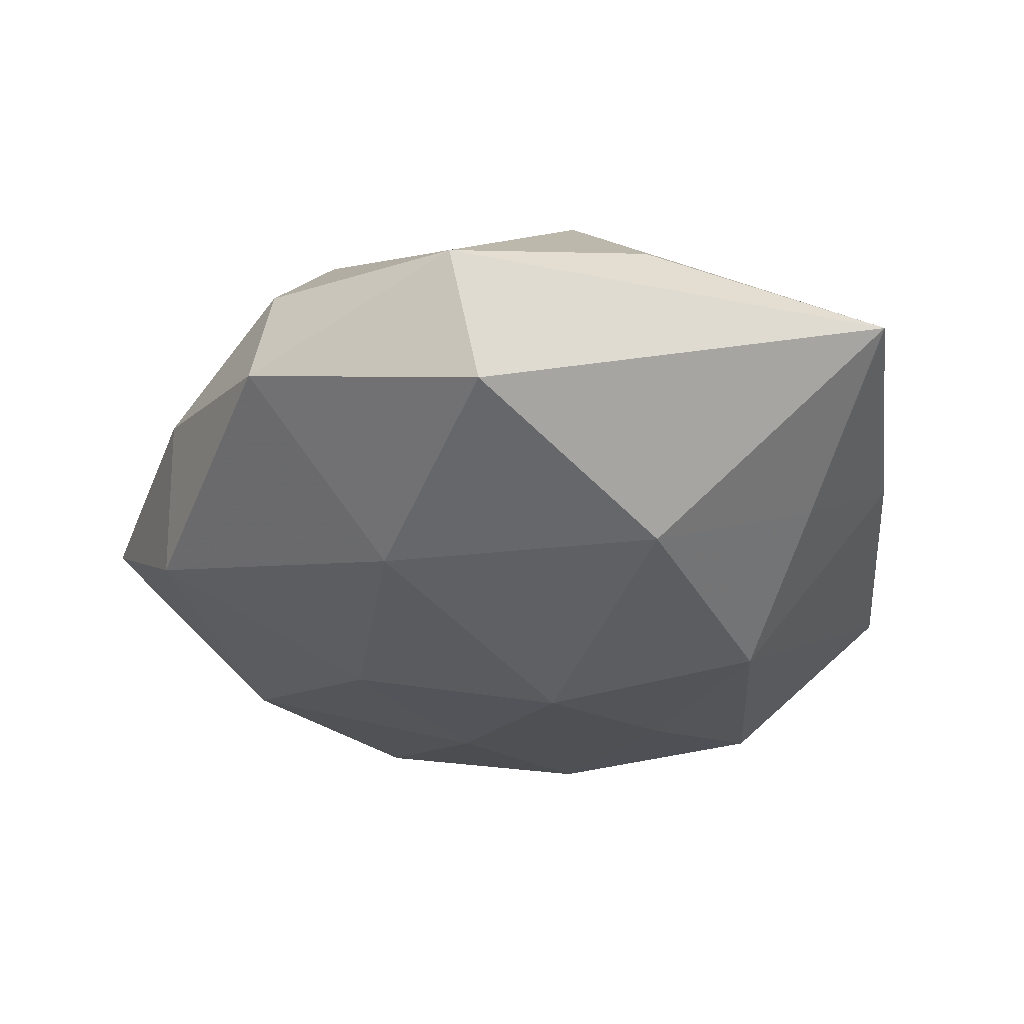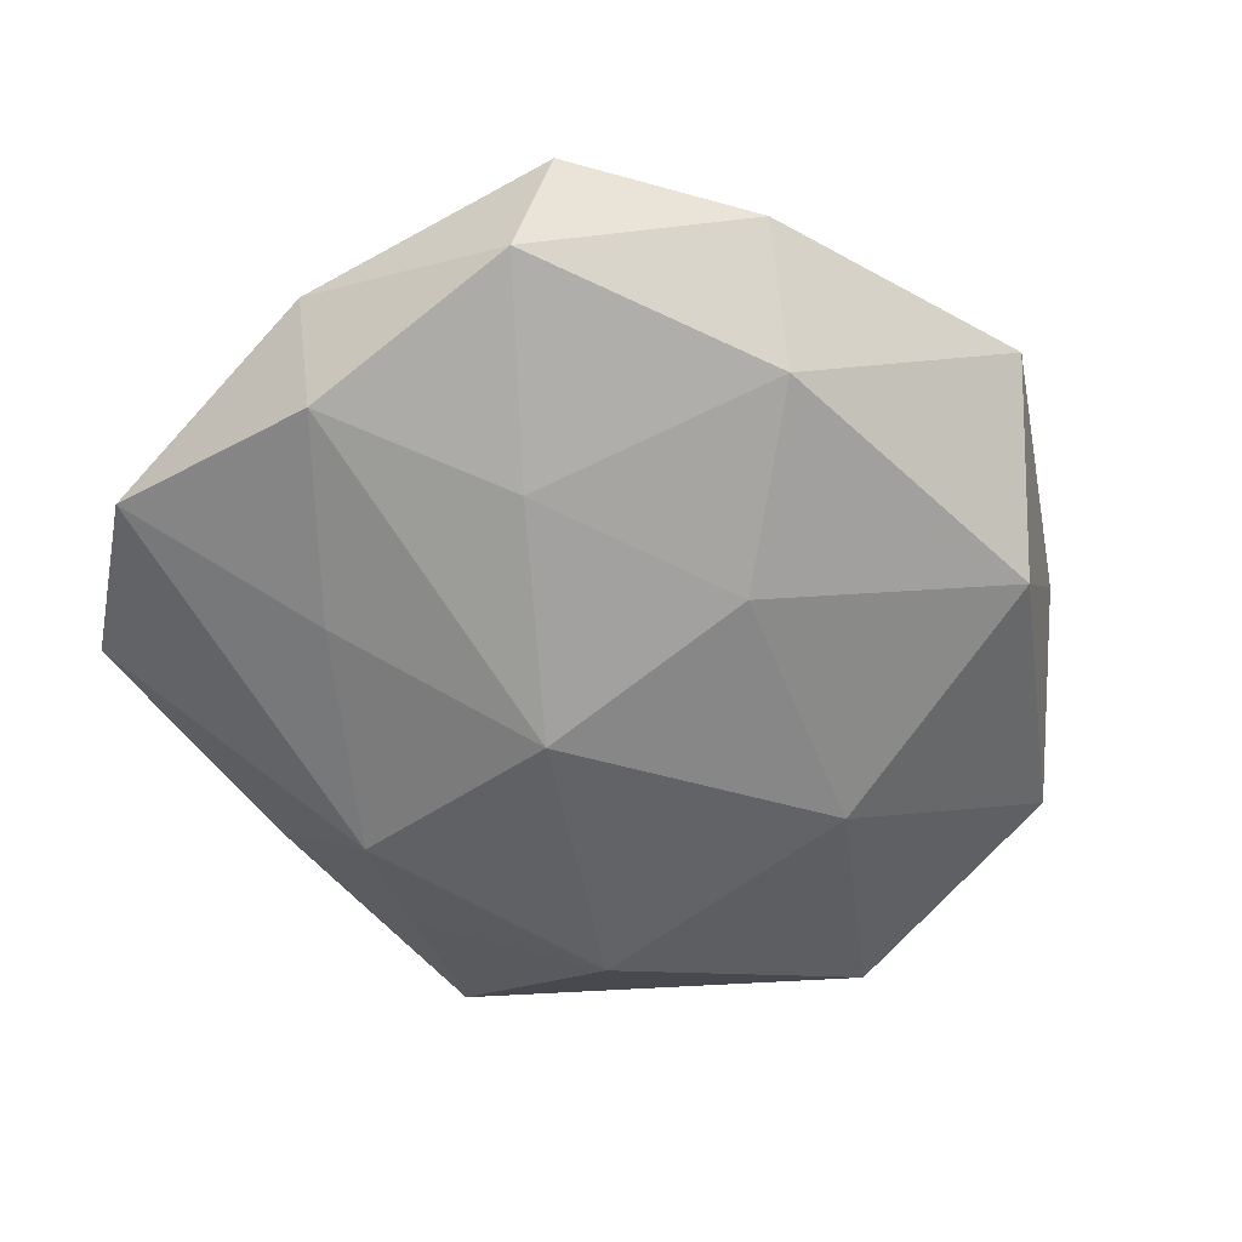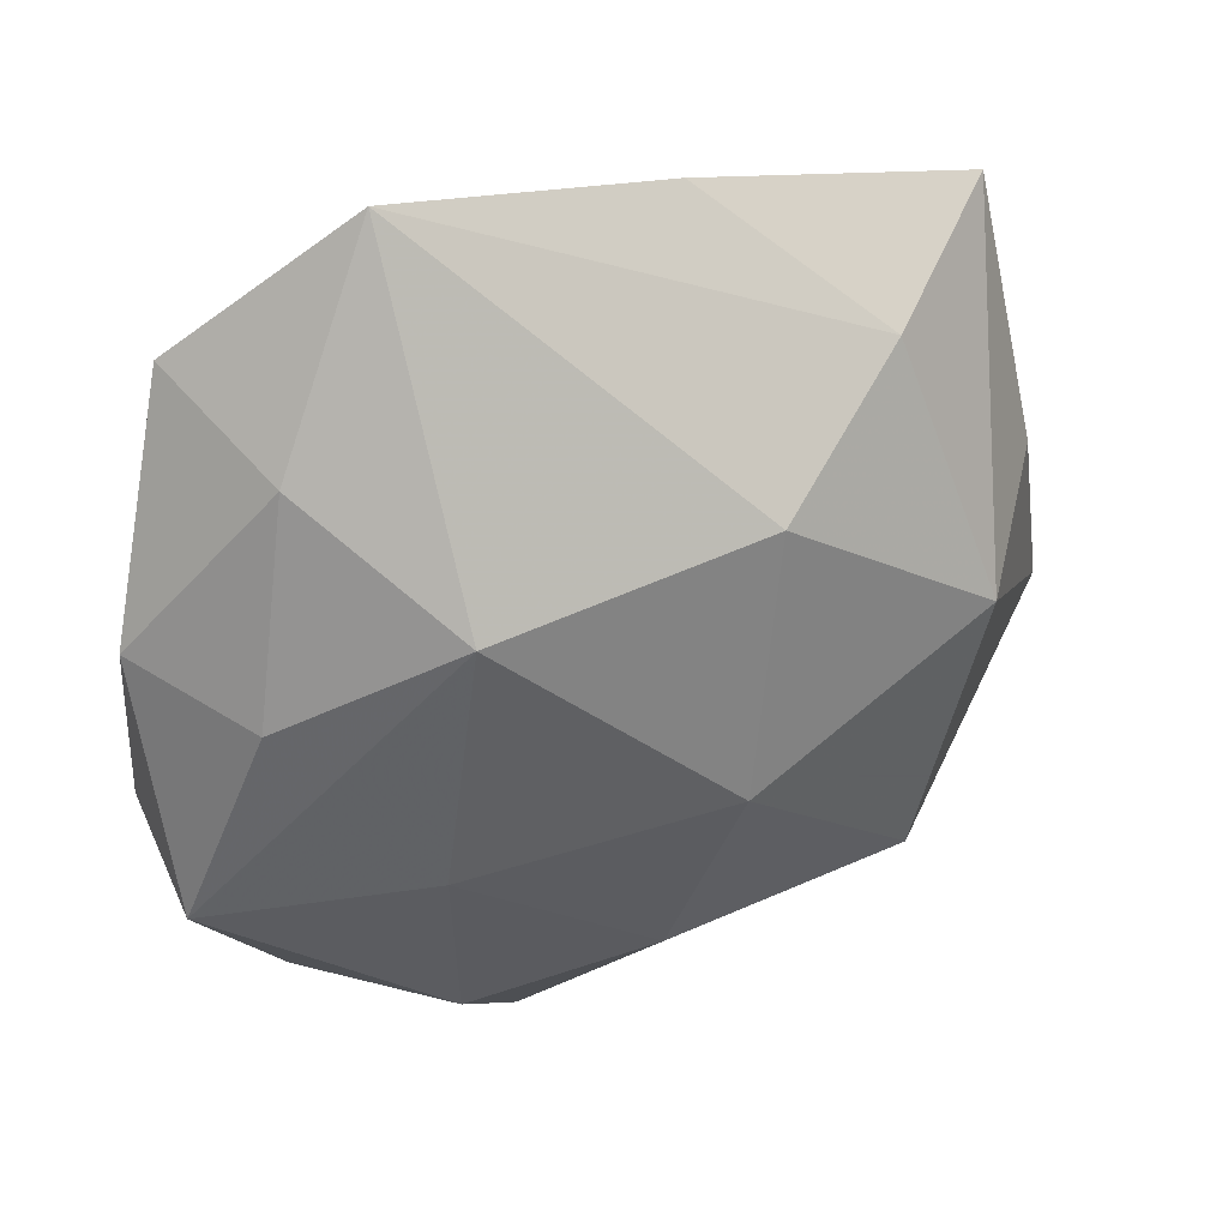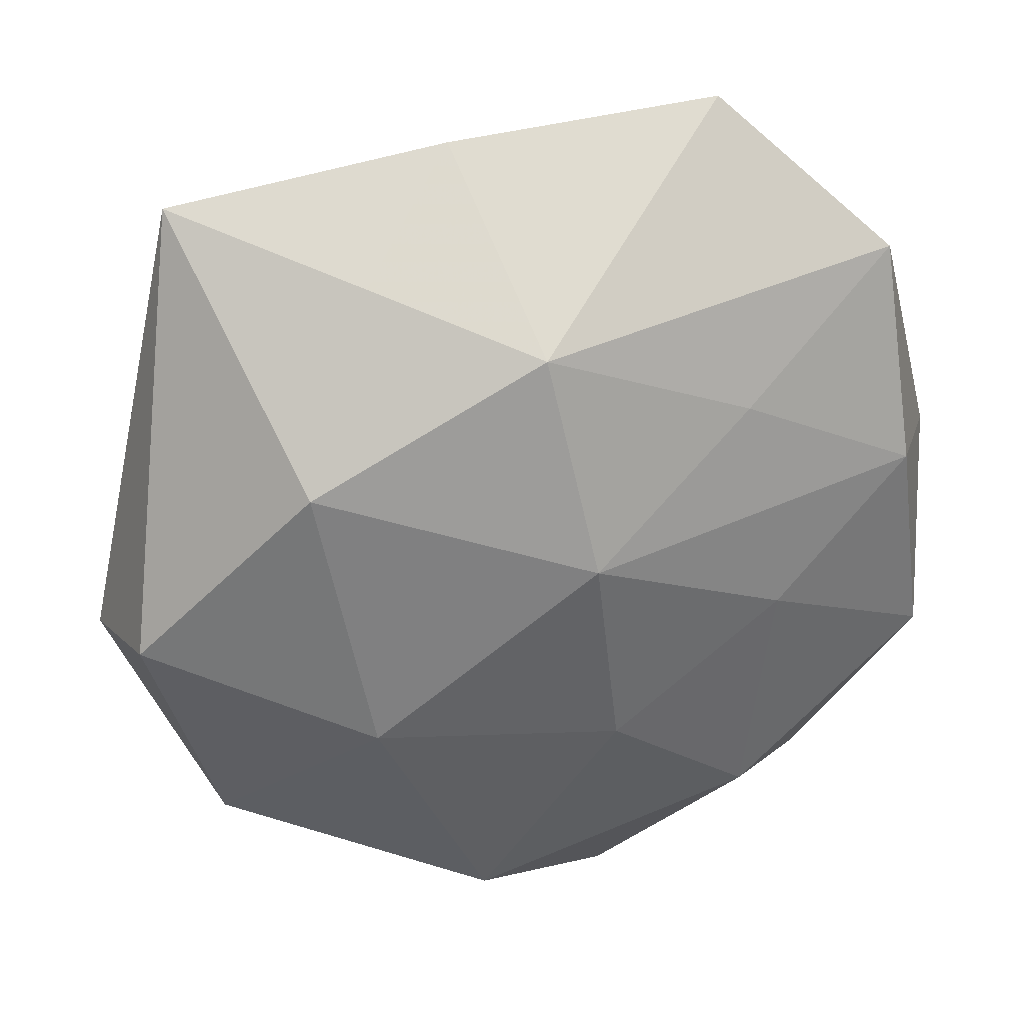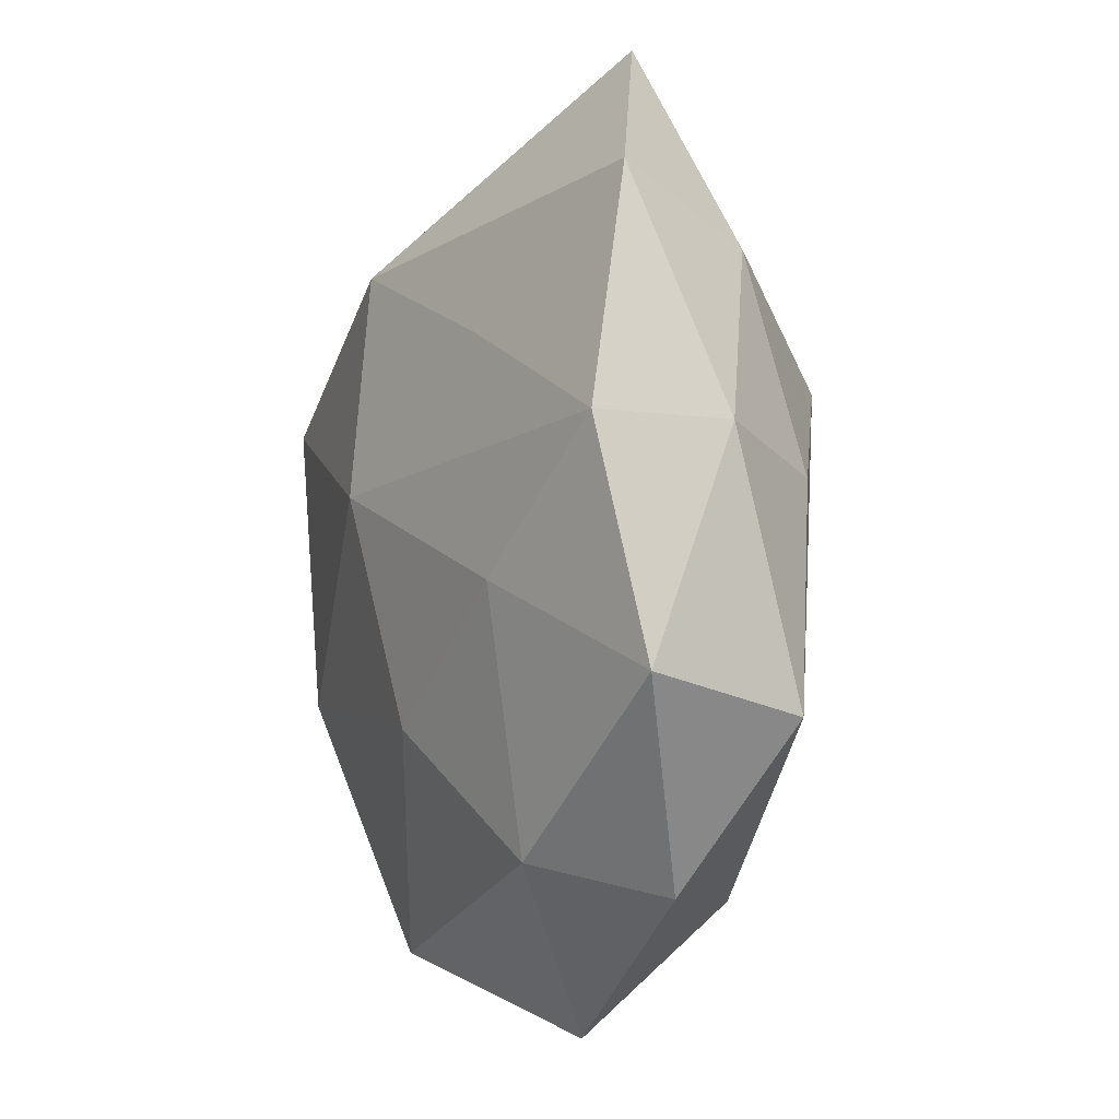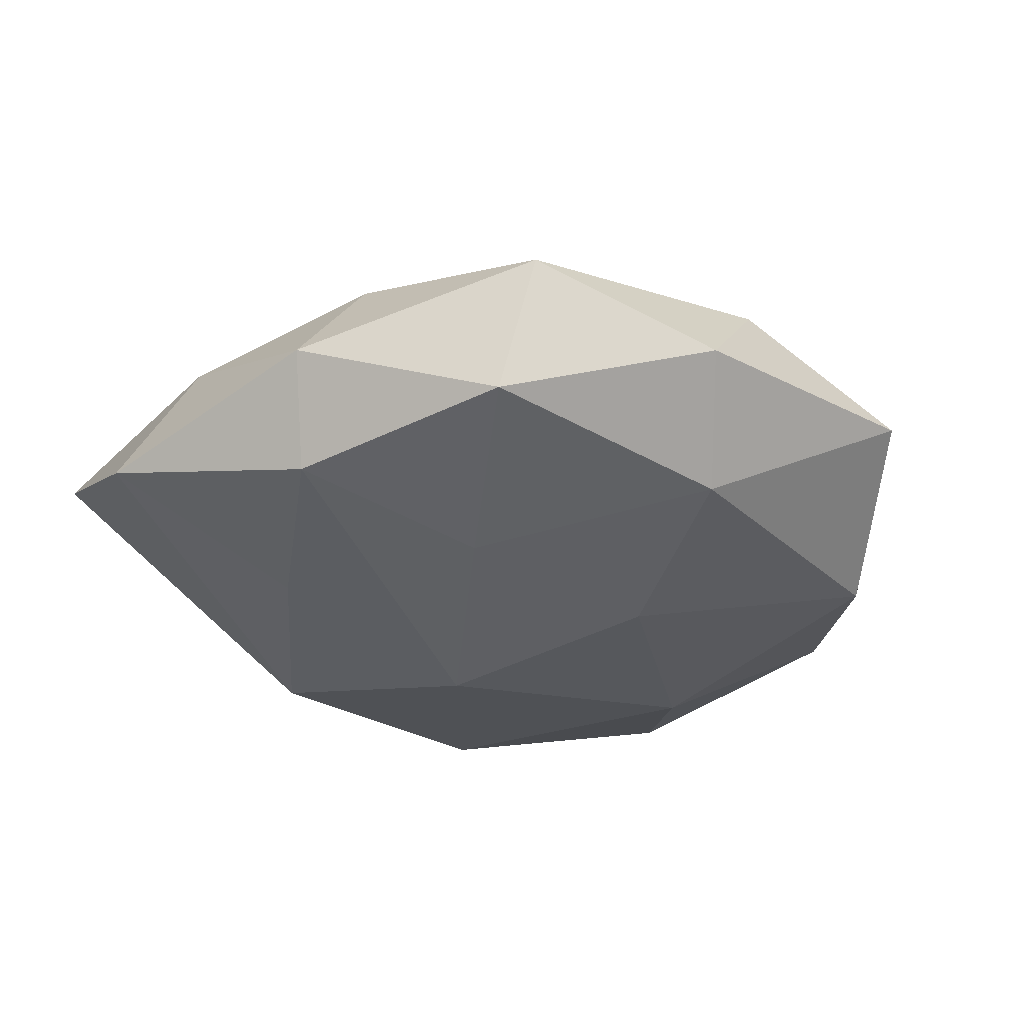
<metadata>
{"format":"obj","ext":"obj","renderer":"f3d","projection":"perspective","resolution":1024,"background":"white","views":[{"elev":-36.8,"azim":86.8,"up":"+Z"},{"elev":-55.2,"azim":-62.0,"up":"+Z"},{"elev":36.8,"azim":-23.5,"up":"+Y"},{"elev":28.4,"azim":170.9,"up":"+Y"},{"elev":-4.4,"azim":-110.2,"up":"+Y"},{"elev":-25.3,"azim":-72.3,"up":"+Z"}]}
</metadata>
<code>
v 0.01977 0.01134 -0.01647
v -0.01827 0.01536 -0.01301
v 0.02462 0.004006 0.0162
v -0.03816 0.006779 -4.738e-05
v -0.0001635 0.02243 -0.01599
v 0.01287 -0.03311 -0.0003553
v 0.01475 -0.01274 -0.01624
v -0.02168 -0.003905 -0.01311
v -0.02774 -0.02767 -0.0003812
v -0.03195 0.02658 -0.005972
v -0.001883 -0.02183 0.01494
v 0.01904 -0.01874 0.01508
v 0.03001 0.03138 0.0003436
v 0.01853 0.0252 0.009886
v -0.02697 0.02145 0.005645
v 0.03481 -0.005223 -0.01124
v 0.02564 -0.02366 0.005072
v -0.03682 -0.01435 0.005843
v -0.01999 -0.02513 -0.009658
v 0.0058 0.01679 0.01776
v 0.01379 0.02661 -0.008471
v -0.008359 -0.03967 -0.0004657
v -0.03071 0.003625 0.00921
v -0.03707 -0.01116 -0.006047
v -0.01771 0.03877 0.0003234
v 0.03286 0.009772 0.005603
v 0.005698 0.03589 0.0003411
v -0.004196 0.003715 -0.01885
v 0.0283 -0.02509 -0.006489
v 0.03835 -0.007981 -4.5e-05
v 0.004587 -0.03344 -0.01086
v -0.01651 -0.02851 0.008734
v -0.0339 0.00768 -0.009331
v -0.006858 -0.01494 -0.01514
v -0.01903 -0.0105 0.01414
v -0.01693 0.01205 0.01624
v 0.00236 -0.004818 0.02033
f 16 1 13
f 14 3 13
f 20 3 14
f 14 25 20
f 37 3 20
f 10 25 5
f 20 25 36
f 36 37 20
f 30 16 13
f 29 16 30
f 29 6 31
f 27 14 13
f 25 14 27
f 27 5 25
f 19 31 22
f 22 31 6
f 3 37 12
f 12 30 3
f 12 22 6
f 35 36 18
f 37 36 35
f 15 25 10
f 15 36 25
f 13 3 26
f 26 30 13
f 3 30 26
f 28 5 1
f 21 27 13
f 5 27 21
f 13 1 21
f 1 5 21
f 19 22 9
f 29 30 17
f 30 12 17
f 17 6 29
f 17 12 6
f 22 12 11
f 11 12 37
f 37 35 11
f 4 15 10
f 10 33 4
f 34 31 19
f 33 28 8
f 8 34 19
f 28 34 8
f 2 33 10
f 2 28 33
f 10 5 2
f 5 28 2
f 7 16 29
f 29 31 7
f 1 16 7
f 7 28 1
f 31 34 7
f 7 34 28
f 19 9 24
f 24 8 19
f 33 8 24
f 24 9 18
f 18 4 24
f 24 4 33
f 22 11 32
f 18 9 32
f 32 9 22
f 32 35 18
f 32 11 35
f 36 15 23
f 15 4 23
f 18 36 23
f 23 4 18

</code>
